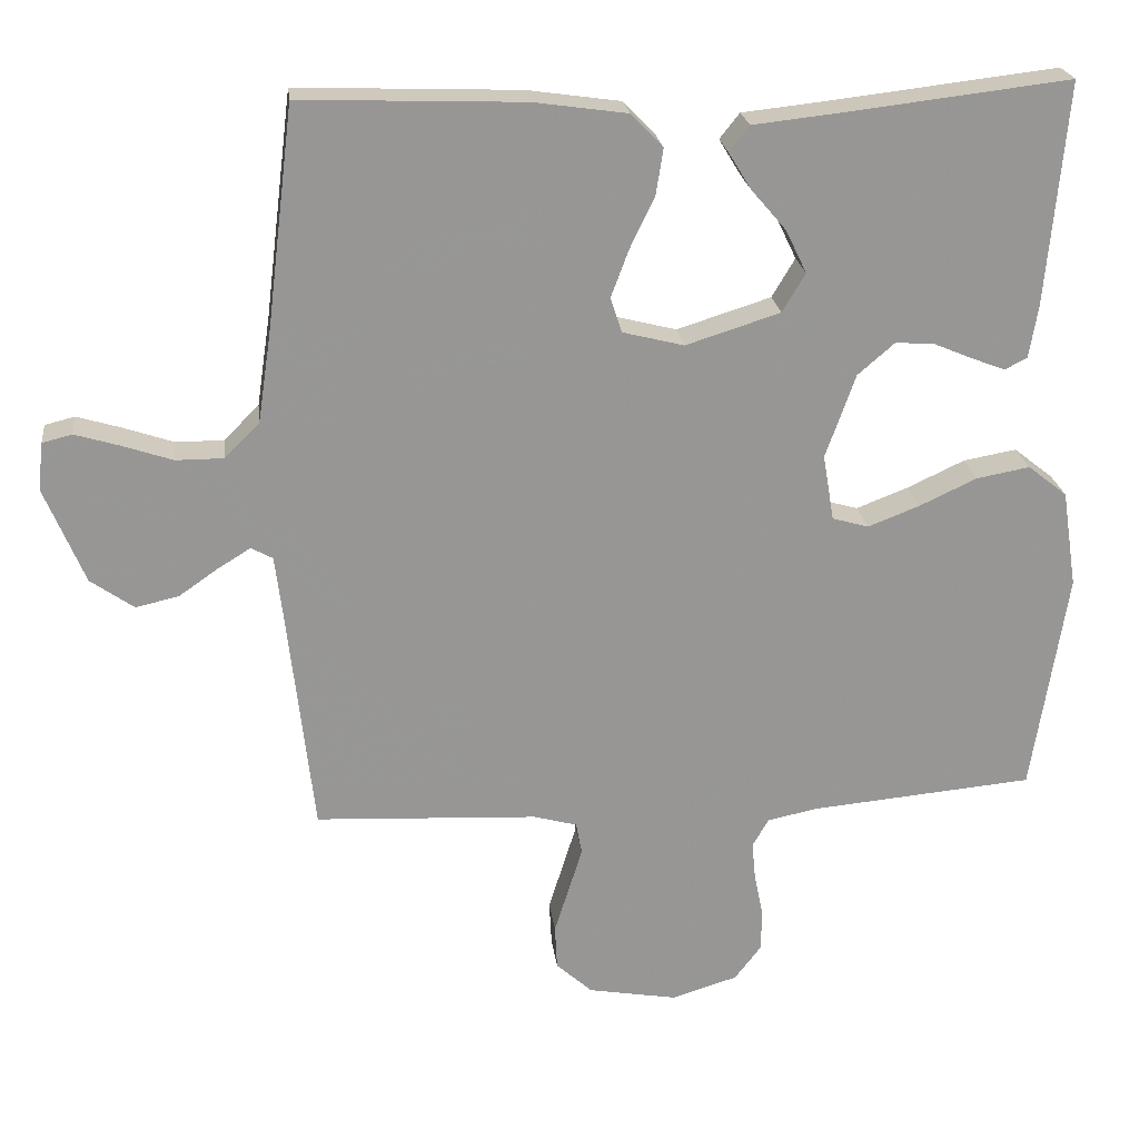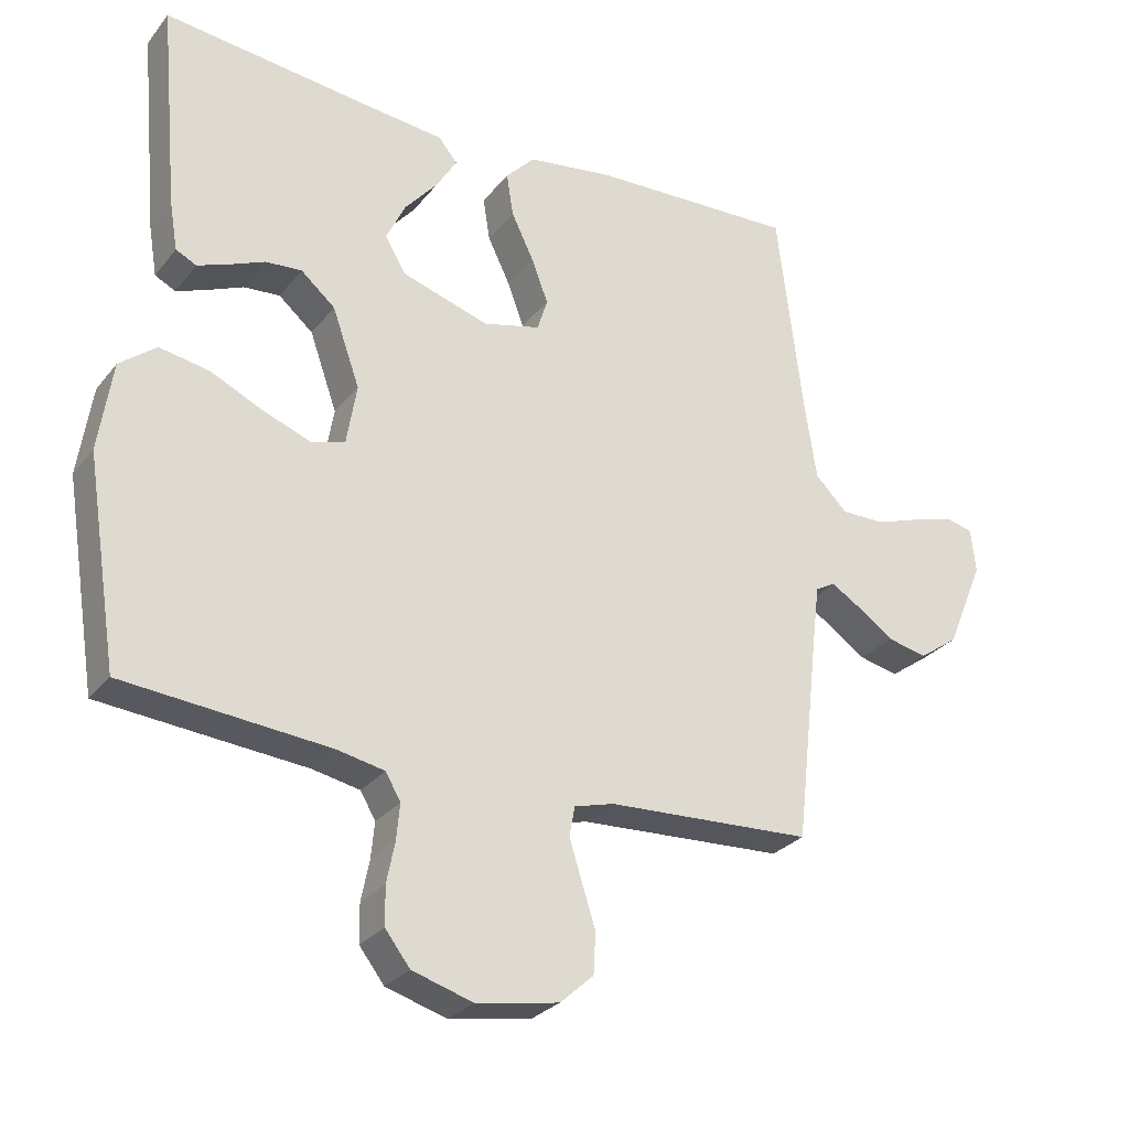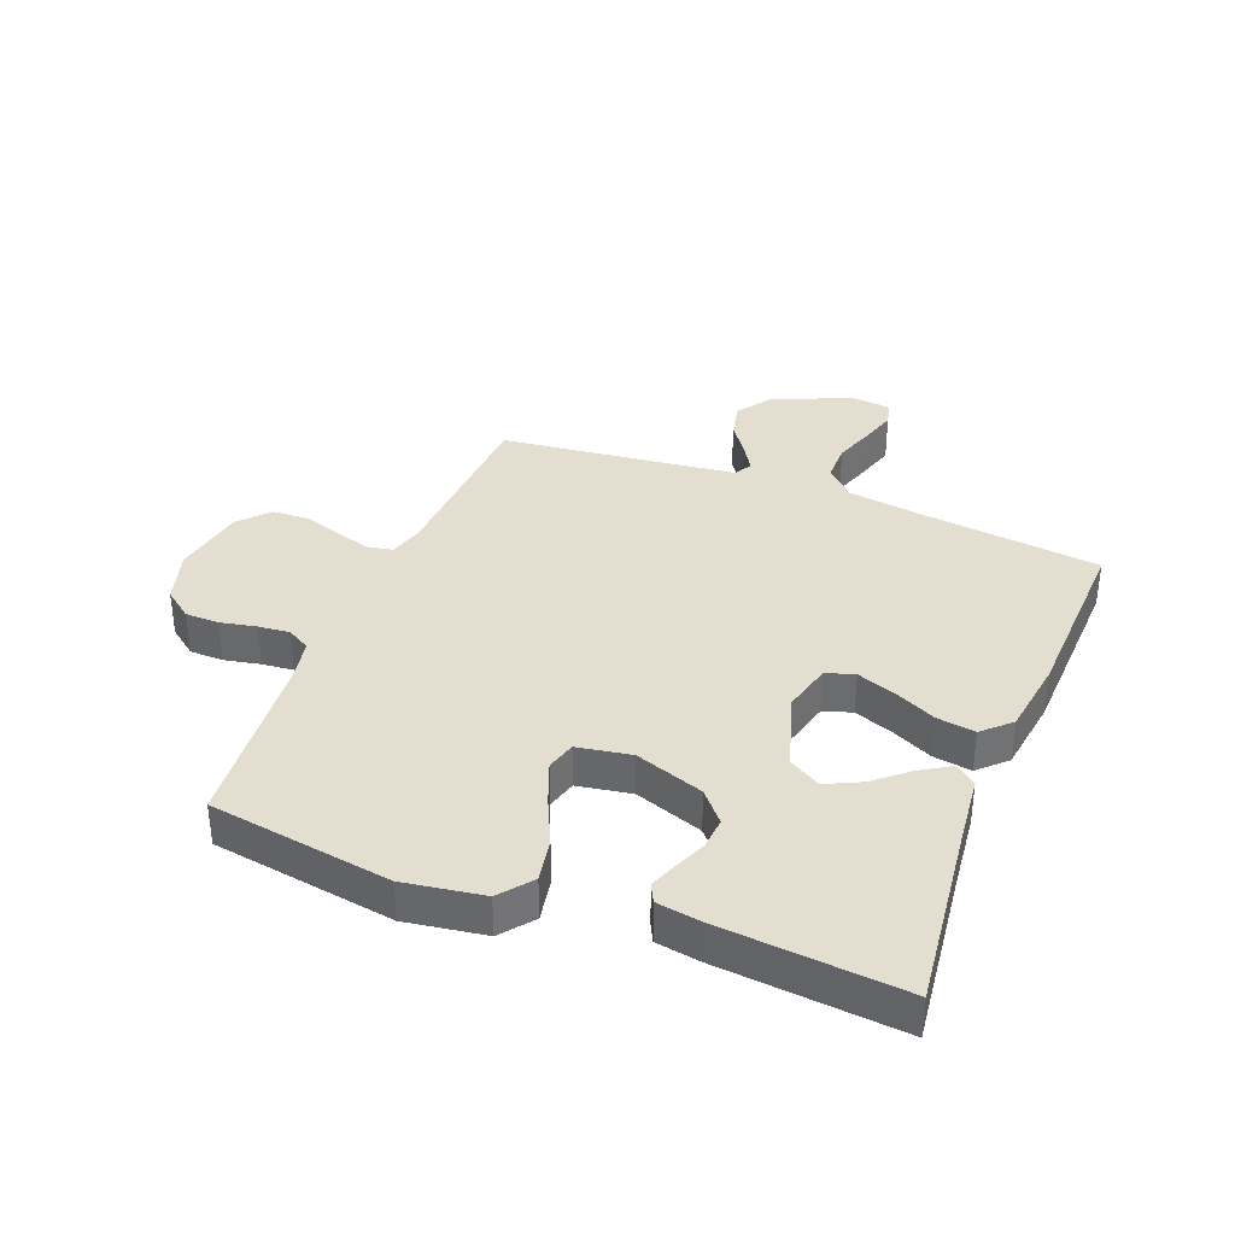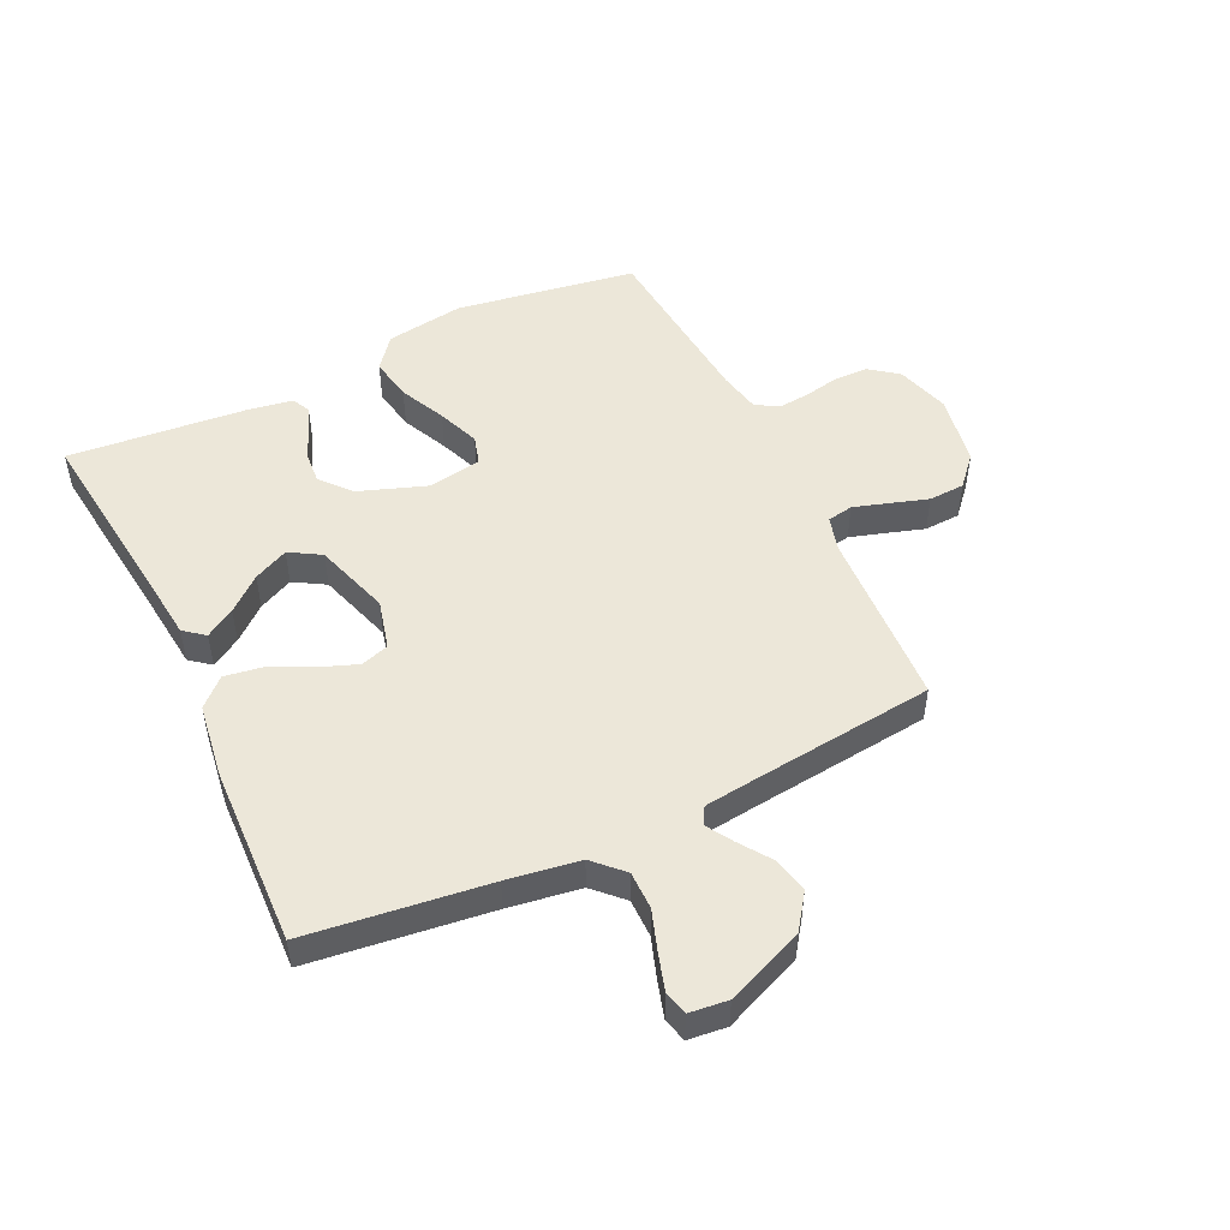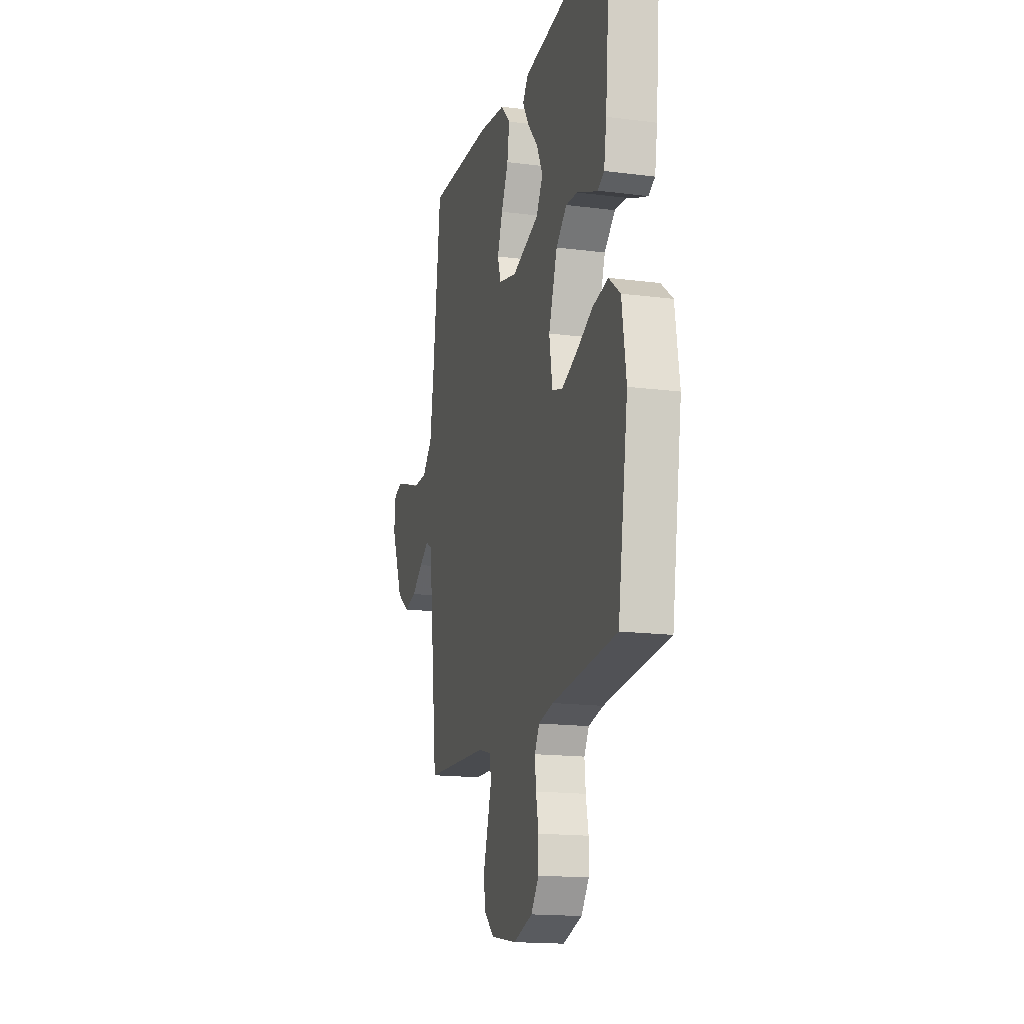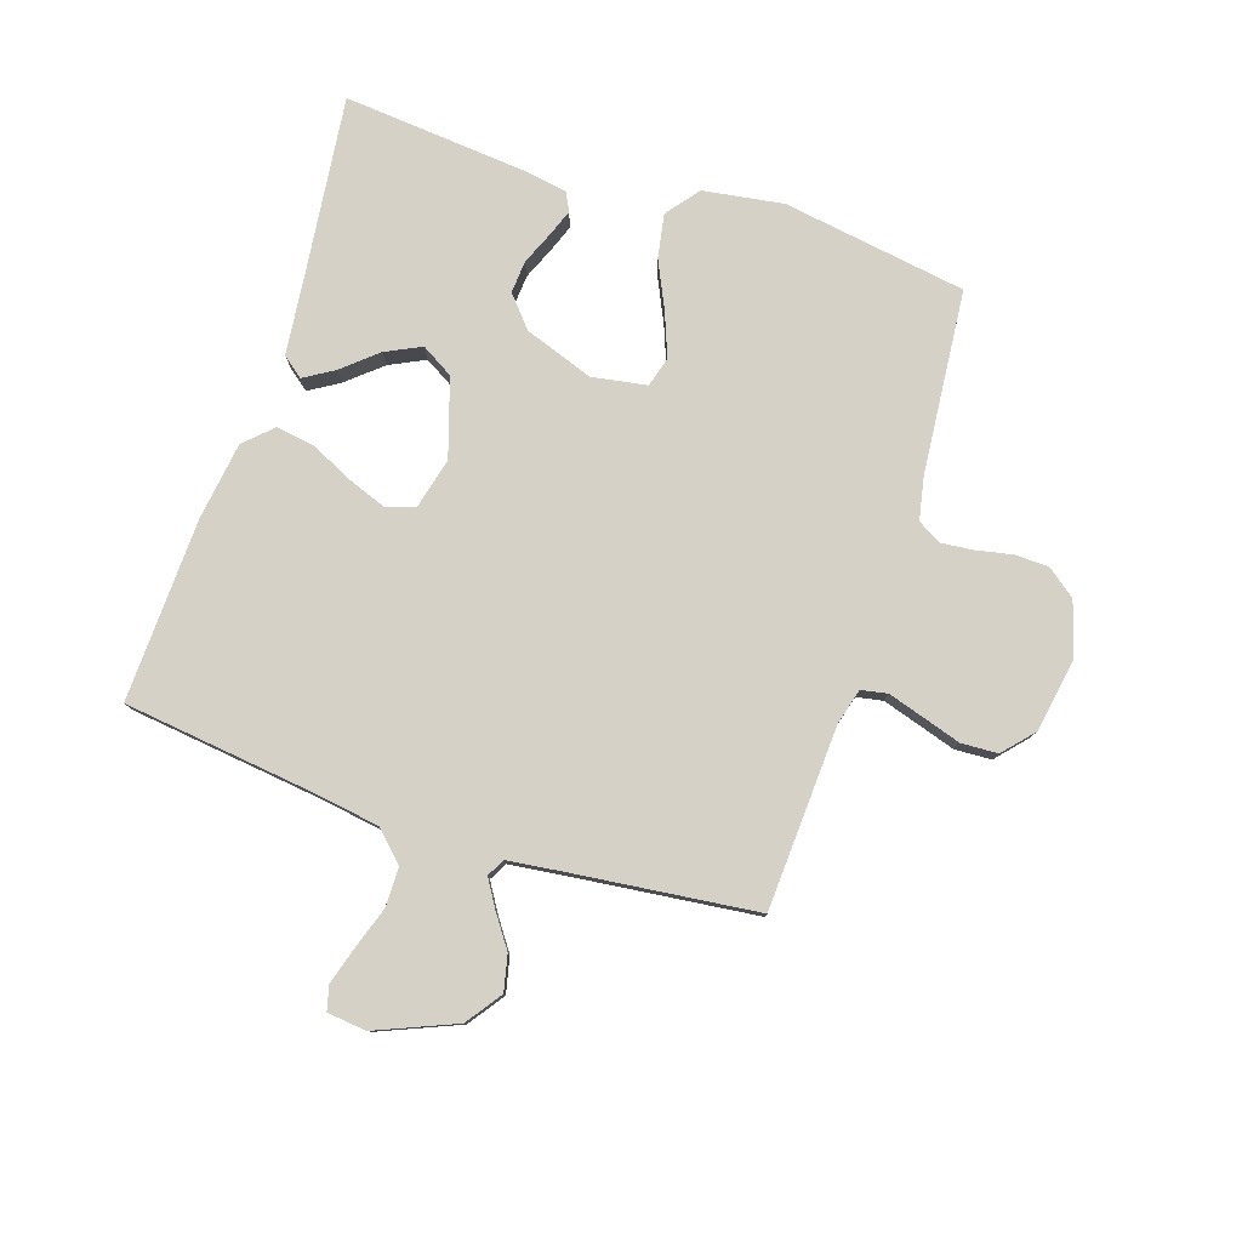
<metadata>
{"format":"obj","ext":"obj","renderer":"f3d","projection":"perspective","resolution":1024,"background":"white","views":[{"elev":22.4,"azim":173.1,"up":"+Z"},{"elev":-27.9,"azim":-30.2,"up":"+Z"},{"elev":35.9,"azim":-68.6,"up":"+Y"},{"elev":50.0,"azim":64.5,"up":"+Y"},{"elev":-16.5,"azim":-104.7,"up":"+Z"},{"elev":79.4,"azim":108.1,"up":"+Y"}]}
</metadata>
<code>
v -0.5 0.07 0.5
v -0.2 0.07 0.465
v -0.079 0.07 0.452
v -0.052 0.07 0.418
v -0.082 0.07 0.369
v -0.13 0.07 0.313
v -0.158 0.07 0.255
v -0.127 0.07 0.203
v 0 0.07 0.163
v 0.083 0.07 0.184
v 0.098 0.07 0.231
v 0.074 0.07 0.295
v 0.041 0.07 0.363
v 0.031 0.07 0.426
v 0.074 0.07 0.471
v 0.2 0.07 0.489
v 0.5 0.07 0.5
v 0.537 0.07 0.2
v 0.555 0.07 0.08
v 0.602 0.07 0.033
v 0.666 0.07 0.033
v 0.734 0.07 0.056
v 0.794 0.07 0.074
v 0.834 0.07 0.064
v 0.841 0.07 0
v 0.787 0.07 -0.13
v 0.729 0.07 -0.171
v 0.671 0.07 -0.158
v 0.618 0.07 -0.121
v 0.574 0.07 -0.094
v 0.545 0.07 -0.11
v 0.534 0.07 -0.2
v 0.5 0.07 -0.5
v 0.2 0.07 -0.515
v 0.142 0.07 -0.531
v 0.134 0.07 -0.574
v 0.152 0.07 -0.632
v 0.172 0.07 -0.695
v 0.169 0.07 -0.755
v 0.12 0.07 -0.799
v 0 0.07 -0.82
v -0.089 0.07 -0.793
v -0.125 0.07 -0.746
v -0.126 0.07 -0.69
v -0.114 0.07 -0.631
v -0.109 0.07 -0.579
v -0.131 0.07 -0.541
v -0.2 0.07 -0.527
v -0.5 0.07 -0.5
v -0.547 0.07 -0.2
v -0.527 0.07 -0.069
v -0.474 0.07 -0.027
v -0.402 0.07 -0.04
v -0.325 0.07 -0.076
v -0.255 0.07 -0.103
v -0.206 0.07 -0.089
v -0.191 0.07 0
v -0.231 0.07 0.113
v -0.281 0.07 0.156
v -0.334 0.07 0.152
v -0.386 0.07 0.13
v -0.431 0.07 0.113
v -0.461 0.07 0.128
v -0.473 0.07 0.2
v -0.5 0 0.5
v -0.2 0 0.465
v -0.079 0 0.452
v -0.052 0 0.418
v -0.082 0 0.369
v -0.13 0 0.313
v -0.158 0 0.255
v -0.127 0 0.203
v 0 0 0.163
v 0.083 0 0.184
v 0.098 0 0.231
v 0.074 0 0.295
v 0.041 0 0.363
v 0.031 0 0.426
v 0.074 0 0.471
v 0.2 0 0.489
v 0.5 0 0.5
v 0.537 0 0.2
v 0.555 0 0.08
v 0.602 0 0.033
v 0.666 0 0.033
v 0.734 0 0.056
v 0.794 0 0.074
v 0.834 0 0.064
v 0.841 0 0
v 0.787 0 -0.13
v 0.729 0 -0.171
v 0.671 0 -0.158
v 0.618 0 -0.121
v 0.574 0 -0.094
v 0.545 0 -0.11
v 0.534 0 -0.2
v 0.5 0 -0.5
v 0.2 0 -0.515
v 0.142 0 -0.531
v 0.134 0 -0.574
v 0.152 0 -0.632
v 0.172 0 -0.695
v 0.169 0 -0.755
v 0.12 0 -0.799
v 0 0 -0.82
v -0.089 0 -0.793
v -0.125 0 -0.746
v -0.126 0 -0.69
v -0.114 0 -0.631
v -0.109 0 -0.579
v -0.131 0 -0.541
v -0.2 0 -0.527
v -0.5 0 -0.5
v -0.547 0 -0.2
v -0.527 0 -0.069
v -0.474 0 -0.027
v -0.402 0 -0.04
v -0.325 0 -0.076
v -0.255 0 -0.103
v -0.206 0 -0.089
v -0.191 0 0
v -0.231 0 0.113
v -0.281 0 0.156
v -0.334 0 0.152
v -0.386 0 0.13
v -0.431 0 0.113
v -0.461 0 0.128
v -0.473 0 0.2
f 63 64 1 2
f 60 61 62 63
f 60 63 2 3
f 59 60 3 4
f 51 52 53 54
f 51 54 55
f 48 49 50 51
f 47 48 51 55
f 46 47 55 56
f 42 43 44 45
f 42 45 46
f 41 42 46
f 37 38 39 40
f 36 37 40 41
f 35 36 41 46
f 32 33 34
f 31 32 34 35
f 26 27 28 29
f 26 29 30
f 25 26 30
f 24 25 30
f 21 22 23 24
f 21 24 30 31
f 15 16 17 18
f 15 18 19
f 12 13 14 15
f 11 12 15 19
f 10 11 19 20
f 59 4 5 6
f 58 59 6 7
f 35 46 56 57
f 20 21 31 35
f 9 10 20 35
f 8 9 35 57
f 7 8 57 58
f 66 65 128 127
f 127 126 125 124
f 67 66 127 124
f 68 67 124 123
f 118 117 116 115
f 119 118 115
f 115 114 113 112
f 119 115 112 111
f 120 119 111 110
f 109 108 107 106
f 110 109 106
f 110 106 105
f 104 103 102 101
f 105 104 101 100
f 110 105 100 99
f 98 97 96
f 99 98 96 95
f 93 92 91 90
f 94 93 90
f 94 90 89
f 94 89 88
f 88 87 86 85
f 95 94 88 85
f 82 81 80 79
f 83 82 79
f 79 78 77 76
f 83 79 76 75
f 84 83 75 74
f 70 69 68 123
f 71 70 123 122
f 121 120 110 99
f 99 95 85 84
f 99 84 74 73
f 121 99 73 72
f 122 121 72 71
f 1 65 66 2
f 2 66 67 3
f 3 67 68 4
f 4 68 69 5
f 5 69 70 6
f 6 70 71 7
f 7 71 72 8
f 8 72 73 9
f 9 73 74 10
f 10 74 75 11
f 11 75 76 12
f 12 76 77 13
f 13 77 78 14
f 14 78 79 15
f 15 79 80 16
f 16 80 81 17
f 17 81 82 18
f 18 82 83 19
f 19 83 84 20
f 20 84 85 21
f 21 85 86 22
f 22 86 87 23
f 23 87 88 24
f 24 88 89 25
f 25 89 90 26
f 26 90 91 27
f 27 91 92 28
f 28 92 93 29
f 29 93 94 30
f 30 94 95 31
f 31 95 96 32
f 32 96 97 33
f 33 97 98 34
f 34 98 99 35
f 35 99 100 36
f 36 100 101 37
f 37 101 102 38
f 38 102 103 39
f 39 103 104 40
f 40 104 105 41
f 41 105 106 42
f 42 106 107 43
f 43 107 108 44
f 44 108 109 45
f 45 109 110 46
f 46 110 111 47
f 47 111 112 48
f 48 112 113 49
f 49 113 114 50
f 50 114 115 51
f 51 115 116 52
f 52 116 117 53
f 53 117 118 54
f 54 118 119 55
f 55 119 120 56
f 56 120 121 57
f 57 121 122 58
f 58 122 123 59
f 59 123 124 60
f 60 124 125 61
f 61 125 126 62
f 62 126 127 63
f 63 127 128 64
f 64 128 65 1

</code>
